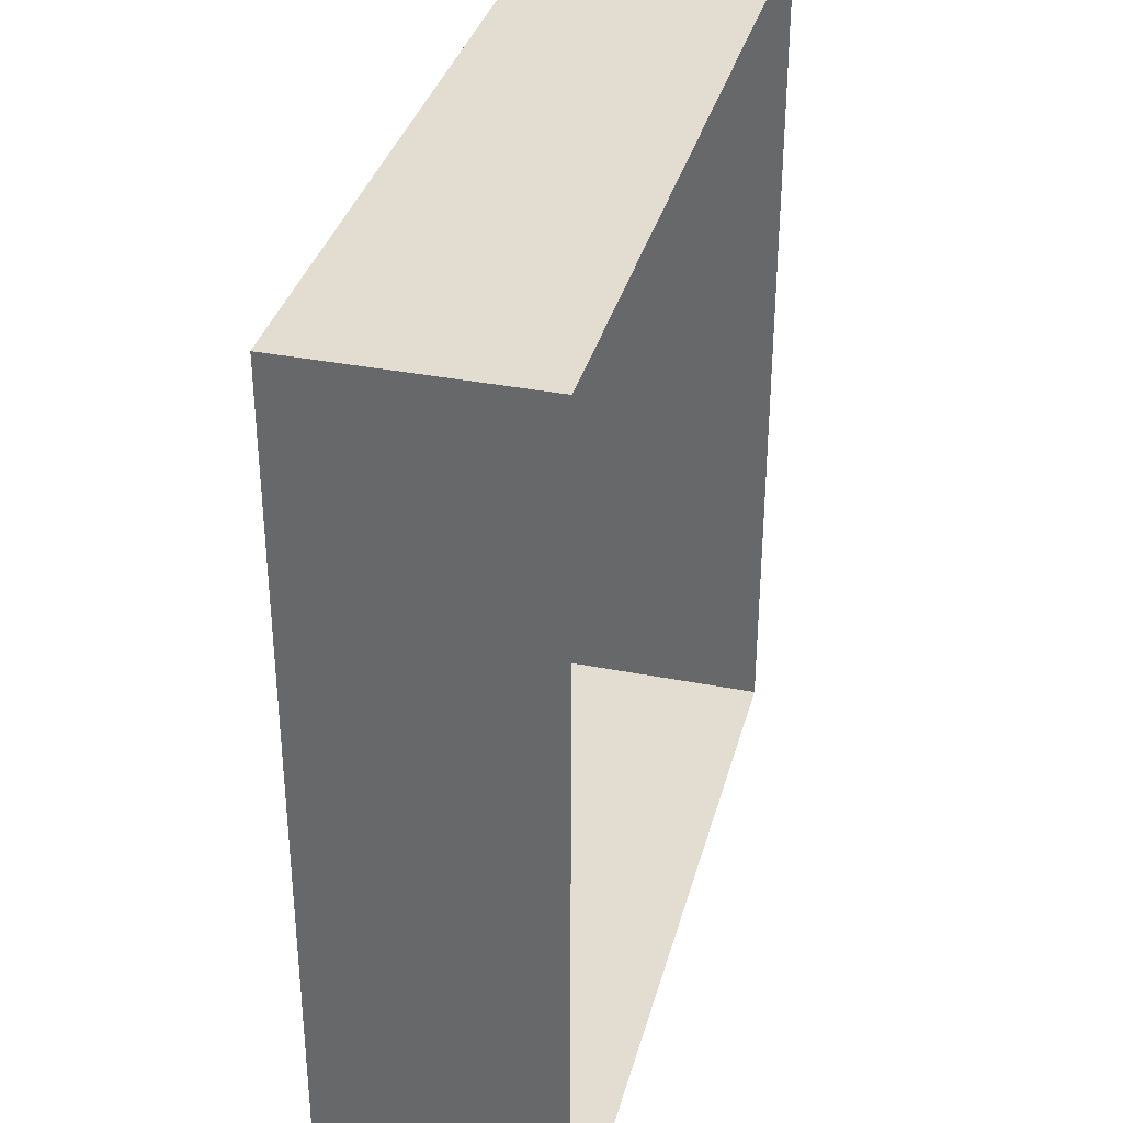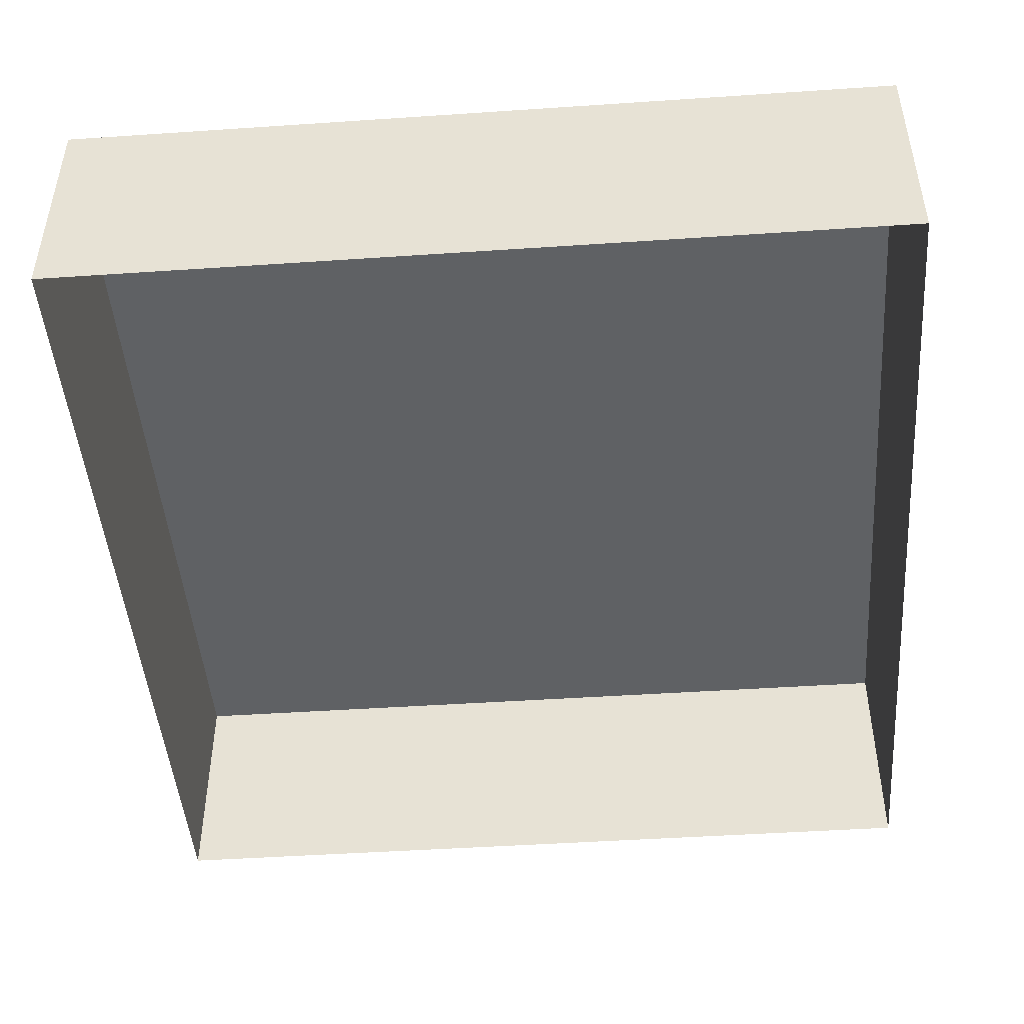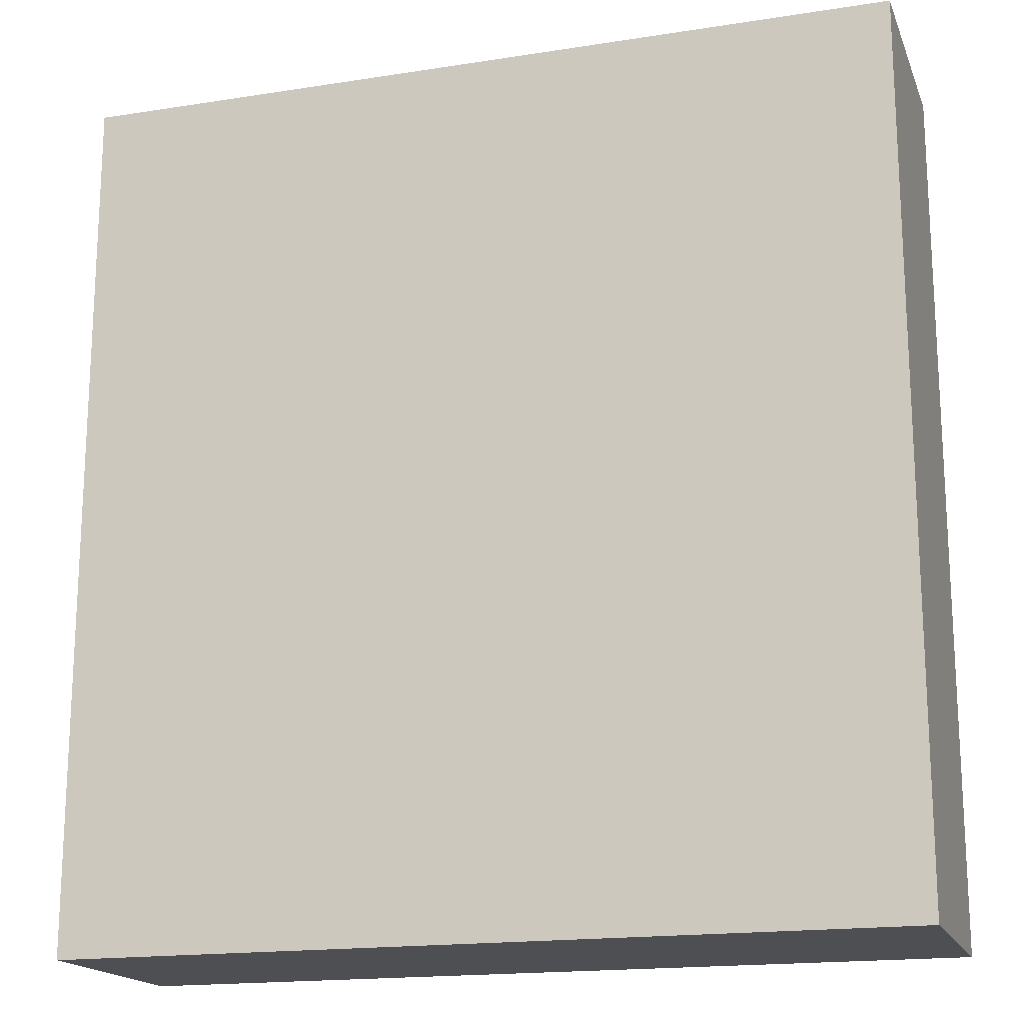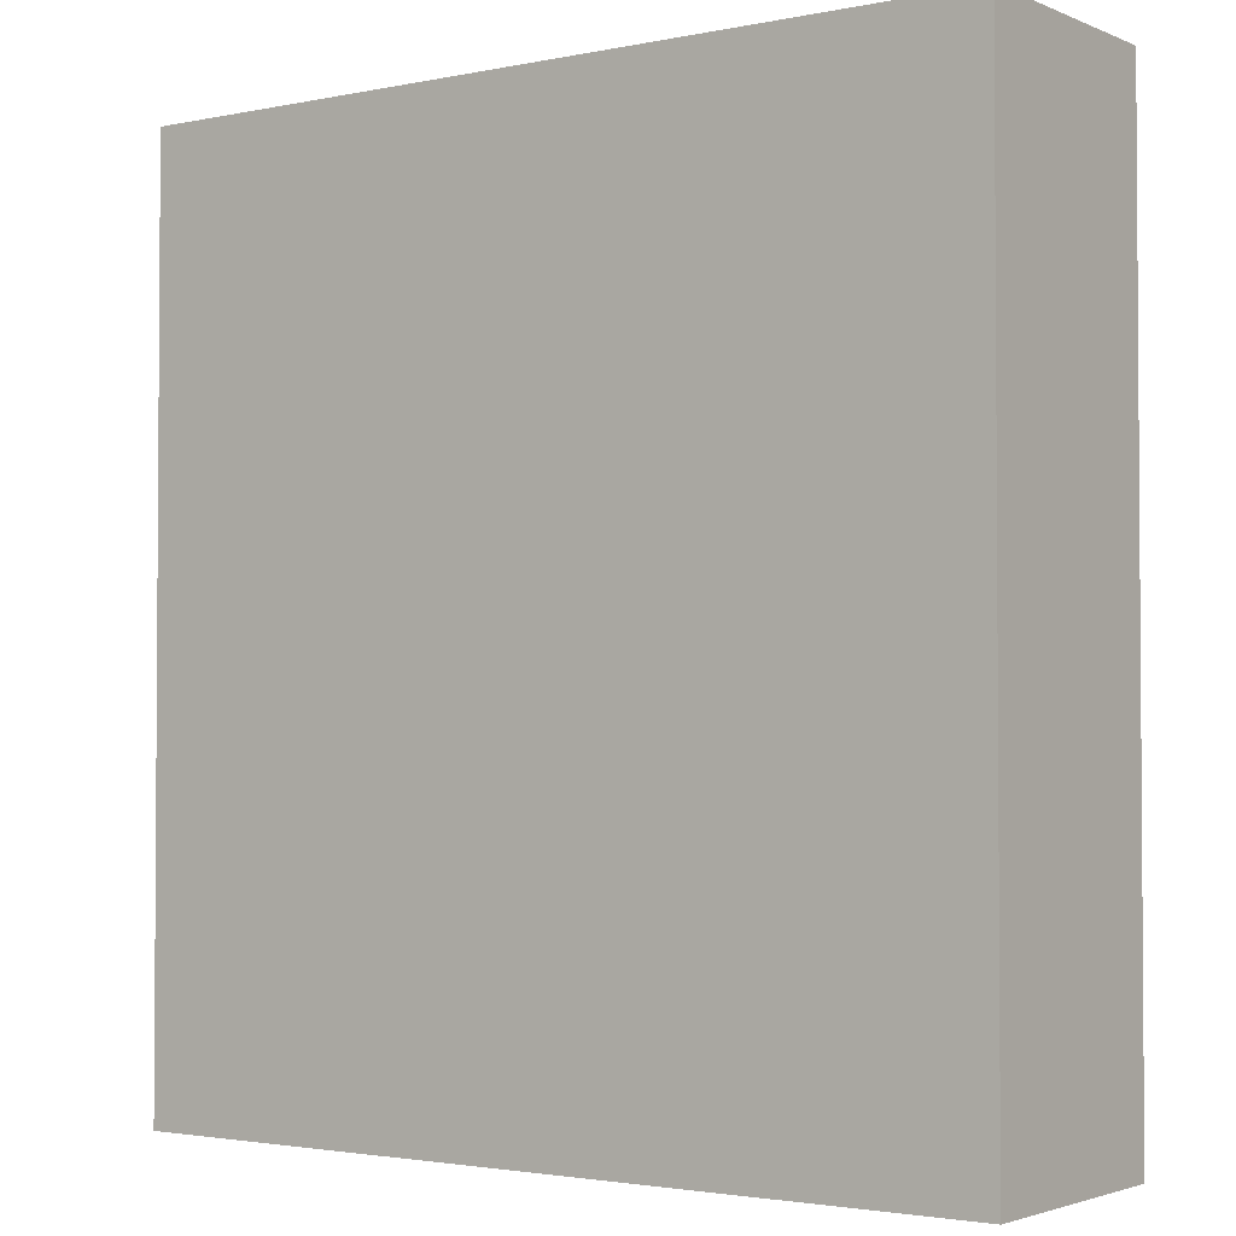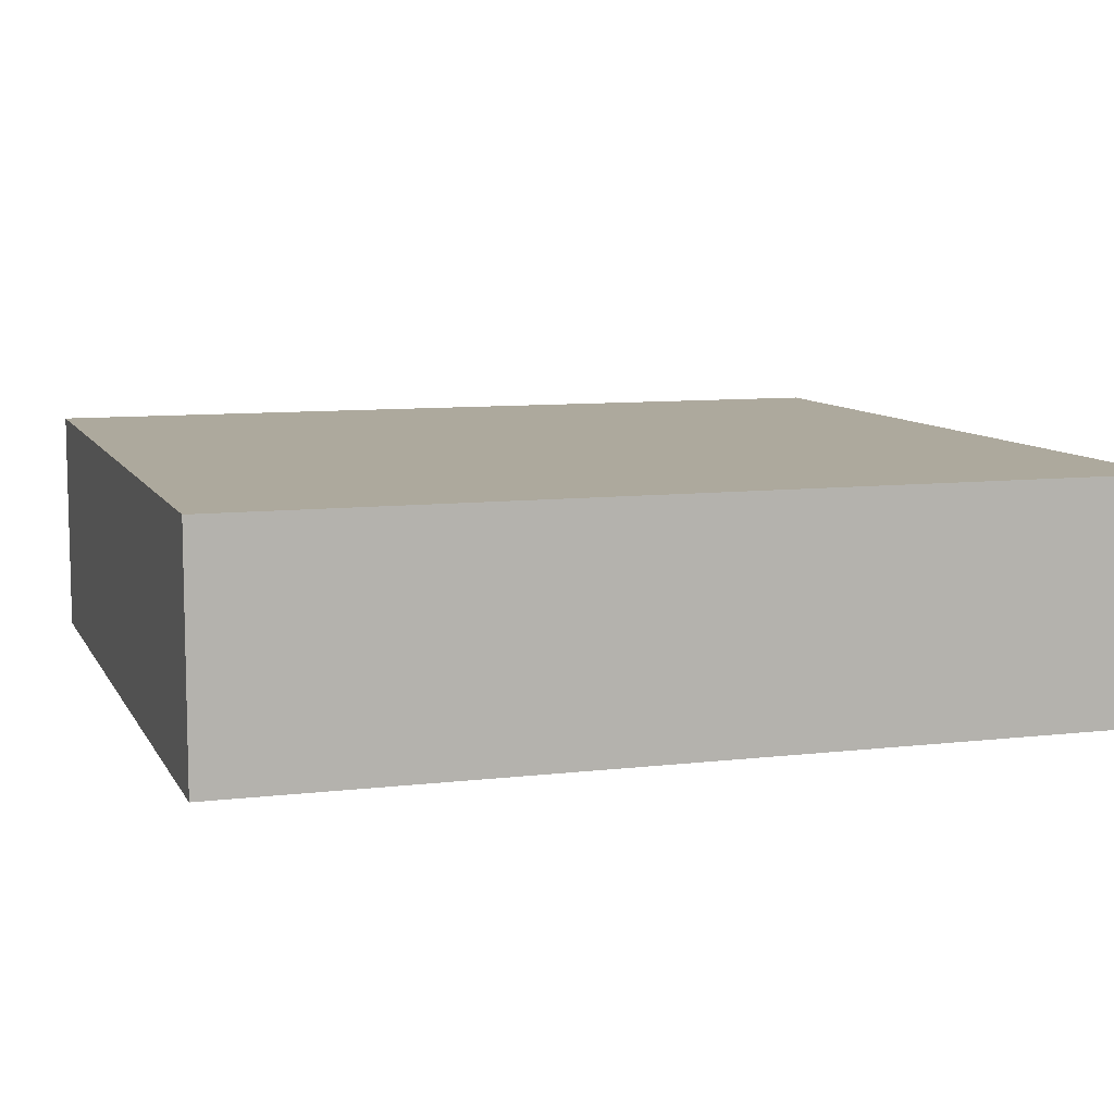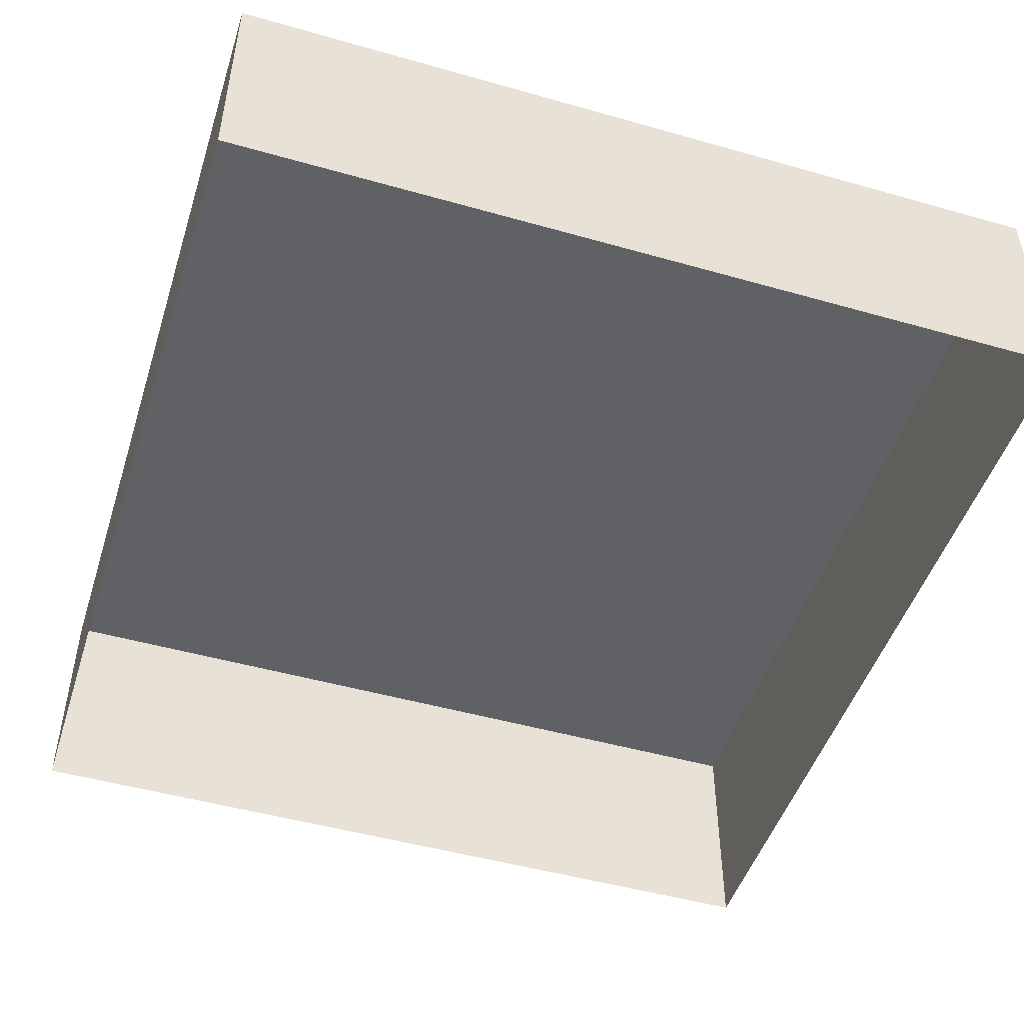
<metadata>
{"format":"obj","ext":"obj","renderer":"f3d","projection":"perspective","resolution":1024,"background":"white","views":[{"elev":35.1,"azim":-75.4,"up":"+Z"},{"elev":-46.6,"azim":-175.6,"up":"+Y"},{"elev":-17.5,"azim":-162.8,"up":"+Z"},{"elev":-2.4,"azim":-144.2,"up":"+Z"},{"elev":8.8,"azim":-107.8,"up":"+Y"},{"elev":-48.5,"azim":-17.6,"up":"+Y"}]}
</metadata>
<code>
o #ID91
v 0.3517 0.02508 0.1772
v 0.4222 0.005461 0.1772
v 0.3517 0.005461 0.1772
v 0.4222 0.02508 0.1772
v 0.4222 0.02508 0.1772
v 0.3517 0.02508 0.1772
v 0.4222 0.005461 0.1772
v 0.3517 0.005461 0.1772
v 0.3517 0.02508 0.1772
v 0.3517 0.005461 0.252
v 0.3517 0.02508 0.252
v 0.3517 0.005461 0.1772
v 0.3517 0.005461 0.1772
v 0.3517 0.02508 0.1772
v 0.3517 0.005461 0.252
v 0.3517 0.02508 0.252
v 0.4222 0.02508 0.252
v 0.3517 0.02508 0.1772
v 0.3517 0.02508 0.252
v 0.4222 0.02508 0.1772
v 0.4222 0.02508 0.1772
v 0.4222 0.02508 0.252
v 0.3517 0.02508 0.1772
v 0.3517 0.02508 0.252
v 0.4222 0.005461 0.1772
v 0.4222 0.02508 0.252
v 0.4222 0.005461 0.252
v 0.4222 0.02508 0.1772
v 0.4222 0.02508 0.1772
v 0.4222 0.005461 0.1772
v 0.4222 0.02508 0.252
v 0.4222 0.005461 0.252
v 0.4222 0.02508 0.252
v 0.3517 0.005461 0.252
v 0.4222 0.005461 0.252
v 0.3517 0.02508 0.252
v 0.3517 0.02508 0.252
v 0.4222 0.02508 0.252
v 0.3517 0.005461 0.252
v 0.4222 0.005461 0.252
f 1 2 3
f 2 1 4
f 5 6 7
f 8 7 6
f 9 10 11
f 10 9 12
f 13 14 15
f 16 15 14
f 17 18 19
f 18 17 20
f 21 22 23
f 24 23 22
f 25 26 27
f 26 25 28
f 29 30 31
f 32 31 30
f 33 34 35
f 34 33 36
f 37 38 39
f 40 39 38

</code>
